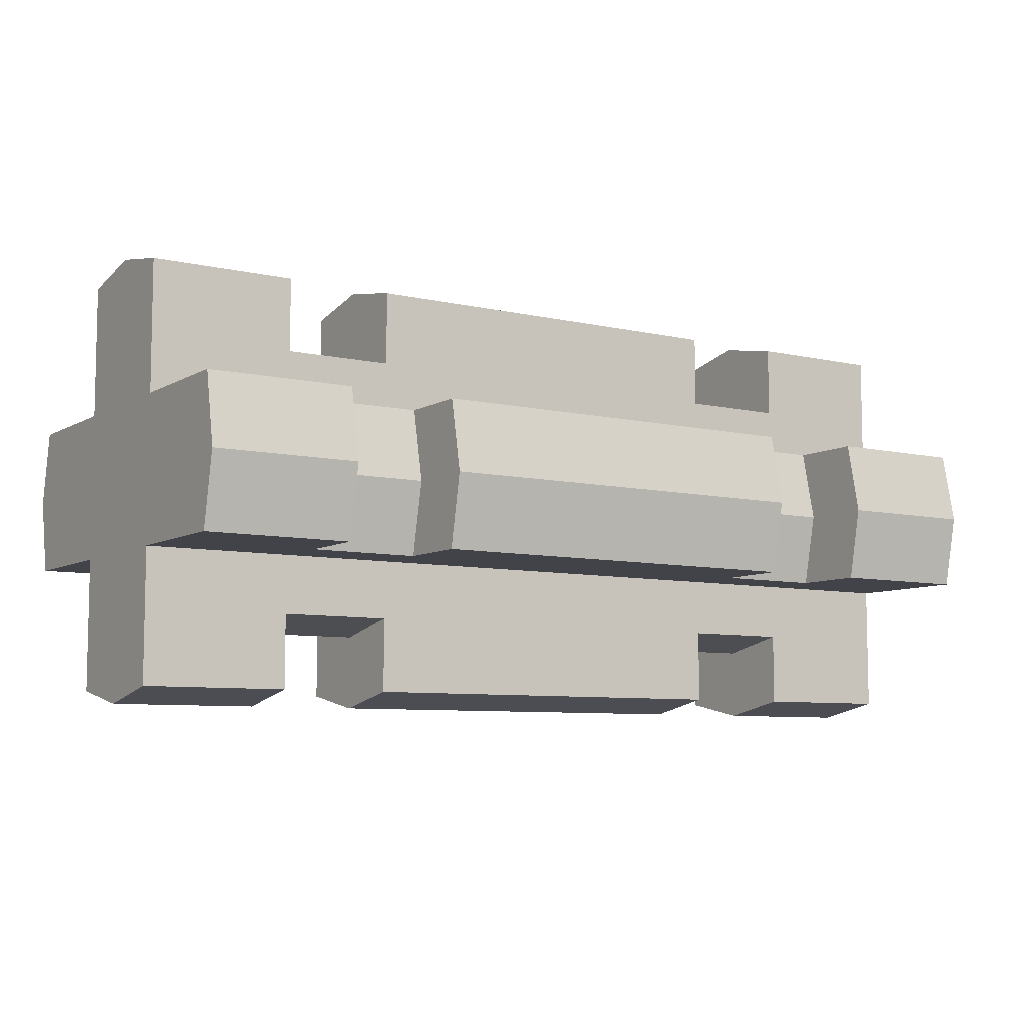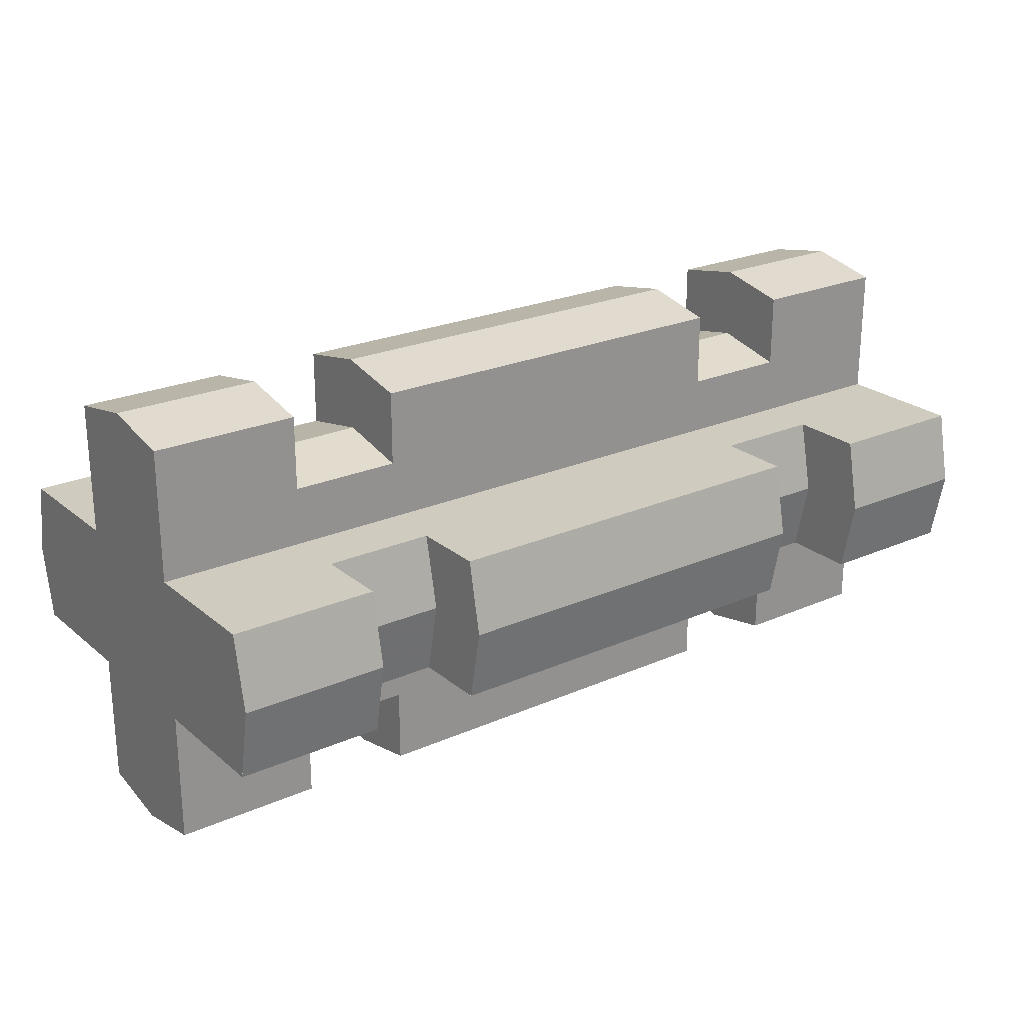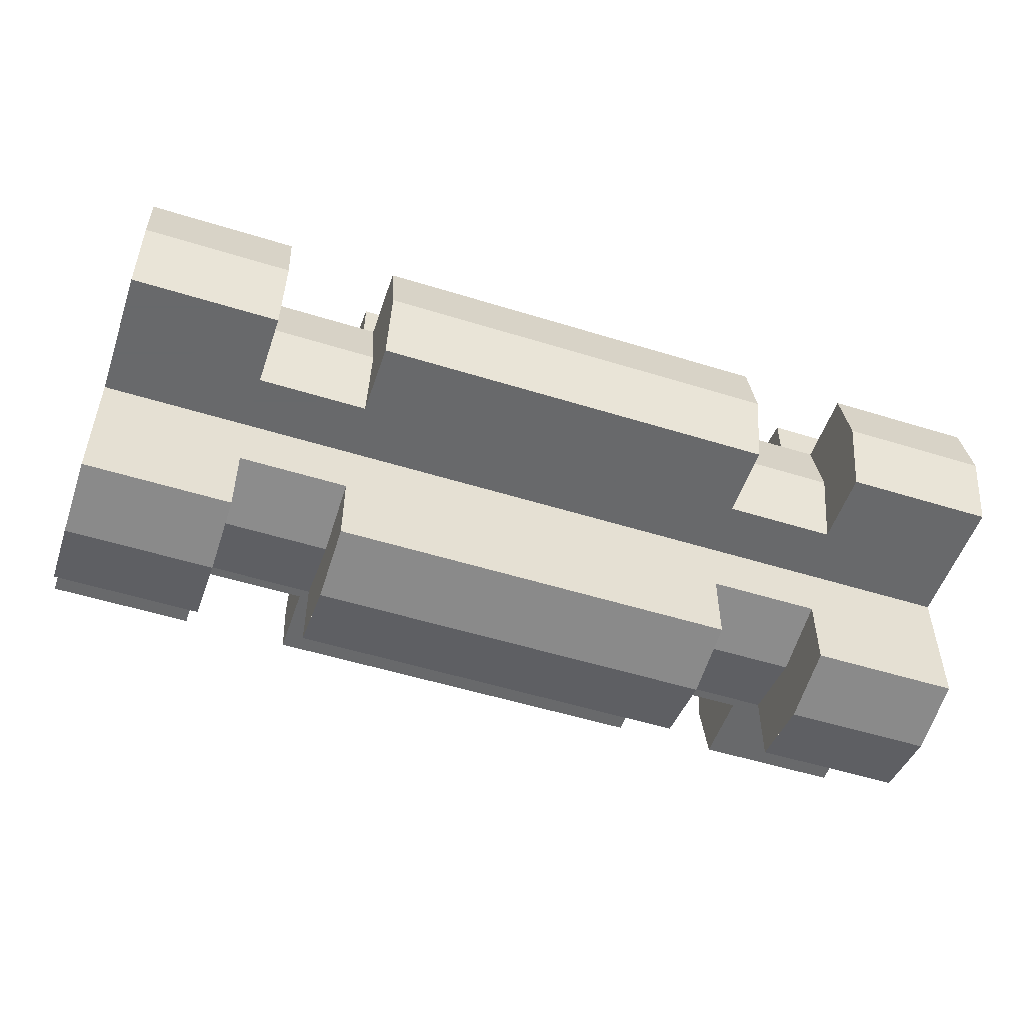
<metadata>
{"format":"obj","ext":"obj","renderer":"f3d","projection":"perspective","resolution":1024,"background":"white","views":[{"elev":-7.6,"azim":147.1,"up":"+Z"},{"elev":23.7,"azim":143.6,"up":"+Z"},{"elev":-52.6,"azim":-18.5,"up":"+Y"}]}
</metadata>
<code>
v 0.35 -0.1 0.1
v 0.9 -0.1 0.1
v 0.9 -0.1 0.2801
v 0.35 -0.1 0.2801
v 0.9 -0.2801 0.1
v 0.9 -0.1 0.1
v 0.35 -0.1 0.1
v 0.35 -0.2801 0.1
v 0.35 0.1 0.1
v 0.9 0.1 0.1
v 0.9 0.1 0.2801
v 0.35 0.1 0.2801
v 0.9 0.2801 0.1
v 0.9 0.1 0.1
v 0.35 0.1 0.1
v 0.35 0.2801 0.1
v 0.35 0.1 -0.1
v 0.9 0.1 -0.1
v 0.9 0.1 -0.2801
v 0.35 0.1 -0.2801
v 0.9 0.2801 -0.1
v 0.9 0.1 -0.1
v 0.35 0.1 -0.1
v 0.35 0.2801 -0.1
v 0.35 -0.1 -0.1
v 0.9 -0.1 -0.1
v 0.9 -0.1 -0.2801
v 0.35 -0.1 -0.2801
v 0.9 -0.2801 -0.1
v 0.9 -0.1 -0.1
v 0.35 -0.1 -0.1
v 0.35 -0.2801 -0.1
v 0.9 -0.2801 0.1
v 0.35 -0.2801 0.1
v 0.35 -0.3 0
v 0.9 -0.3 0
v 0.9 -0.1 0.2801
v 0.9 0 0.3
v 0.35 0 0.3
v 0.35 -0.1 0.2801
v 0.9 0.1 0.2801
v 0.35 0.1 0.2801
v 0.35 0 0.3
v 0.9 0 0.3
v 0.9 0.2801 0.1
v 0.9 0.3 0
v 0.35 0.3 0
v 0.35 0.2801 0.1
v 0.9 0.2801 -0.1
v 0.35 0.2801 -0.1
v 0.35 0.3 0
v 0.9 0.3 0
v 0.9 -0.1 -0.2801
v 0.35 -0.1 -0.2801
v 0.35 0 -0.3
v 0.9 0 -0.3
v 0.9 0.1 -0.2801
v 0.9 0 -0.3
v 0.35 0 -0.3
v 0.35 0.1 -0.2801
v 0.9 -0.2801 -0.1
v 0.9 -0.3 0
v 0.35 -0.3 0
v 0.35 -0.2801 -0.1
v 1.05 -0.1 0.1
v 1.25 -0.1 0.1
v 1.25 -0.1 0.2801
v 1.05 -0.1 0.2801
v 1.25 -0.2801 0.1
v 1.25 -0.1 0.1
v 1.05 -0.1 0.1
v 1.05 -0.2801 0.1
v 1.05 0.1 0.1
v 1.25 0.1 0.1
v 1.25 0.1 0.2801
v 1.05 0.1 0.2801
v 1.25 0.2801 0.1
v 1.25 0.1 0.1
v 1.05 0.1 0.1
v 1.05 0.2801 0.1
v 1.05 0.1 -0.1
v 1.25 0.1 -0.1
v 1.25 0.1 -0.2801
v 1.05 0.1 -0.2801
v 1.25 0.2801 -0.1
v 1.25 0.1 -0.1
v 1.05 0.1 -0.1
v 1.05 0.2801 -0.1
v 1.05 -0.1 -0.1
v 1.25 -0.1 -0.1
v 1.25 -0.1 -0.2801
v 1.05 -0.1 -0.2801
v 1.25 -0.2801 -0.1
v 1.25 -0.1 -0.1
v 1.05 -0.1 -0.1
v 1.05 -0.2801 -0.1
v 1.25 -0.2801 0.1
v 1.05 -0.2801 0.1
v 1.05 -0.3 0
v 1.25 -0.3 0
v 1.25 -0.1 0.2801
v 1.25 0 0.3
v 1.05 0 0.3
v 1.05 -0.1 0.2801
v 1.25 0.1 0.2801
v 1.05 0.1 0.2801
v 1.05 0 0.3
v 1.25 0 0.3
v 1.25 0.2801 0.1
v 1.25 0.3 0
v 1.05 0.3 0
v 1.05 0.2801 0.1
v 1.25 0.2801 -0.1
v 1.05 0.2801 -0.1
v 1.05 0.3 0
v 1.25 0.3 0
v 1.25 -0.1 -0.2801
v 1.05 -0.1 -0.2801
v 1.05 0 -0.3
v 1.25 0 -0.3
v 1.25 0.1 -0.2801
v 1.25 0 -0.3
v 1.05 0 -0.3
v 1.05 0.1 -0.2801
v 1.25 -0.2801 -0.1
v 1.25 -0.3 0
v 1.05 -0.3 0
v 1.05 -0.2801 -0.1
v 0 -0.1 0.1
v 0.2 -0.1 0.1
v 0.2 -0.1 0.2801
v 0 -0.1 0.2801
v 0.2 -0.2801 0.1
v 0.2 -0.1 0.1
v 0 -0.1 0.1
v 0 -0.2801 0.1
v 0 0.1 0.1
v 0.2 0.1 0.1
v 0.2 0.1 0.2801
v 0 0.1 0.2801
v 0.2 0.2801 0.1
v 0.2 0.1 0.1
v 0 0.1 0.1
v 0 0.2801 0.1
v 0 0.1 -0.1
v 0.2 0.1 -0.1
v 0.2 0.1 -0.2801
v 0 0.1 -0.2801
v 0.2 0.2801 -0.1
v 0.2 0.1 -0.1
v 0 0.1 -0.1
v 0 0.2801 -0.1
v 0 -0.1 -0.1
v 0.2 -0.1 -0.1
v 0.2 -0.1 -0.2801
v 0 -0.1 -0.2801
v 0.2 -0.2801 -0.1
v 0.2 -0.1 -0.1
v 0 -0.1 -0.1
v 0 -0.2801 -0.1
v 0.2 -0.2801 0.1
v 0 -0.2801 0.1
v 0 -0.3 0
v 0.2 -0.3 0
v 0.2 -0.1 0.2801
v 0.2 0 0.3
v 0 0 0.3
v 0 -0.1 0.2801
v 0.2 0.1 0.2801
v 0 0.1 0.2801
v 0 0 0.3
v 0.2 0 0.3
v 0.2 0.2801 0.1
v 0.2 0.3 0
v 0 0.3 0
v 0 0.2801 0.1
v 0.2 0.2801 -0.1
v 0 0.2801 -0.1
v 0 0.3 0
v 0.2 0.3 0
v 0.2 -0.1 -0.2801
v 0 -0.1 -0.2801
v 0 0 -0.3
v 0.2 0 -0.3
v 0.2 0.1 -0.2801
v 0.2 0 -0.3
v 0 0 -0.3
v 0 0.1 -0.2801
v 0.2 -0.2801 -0.1
v 0.2 -0.3 0
v 0 -0.3 0
v 0 -0.2801 -0.1
v 0 -0.3 0
v 0 -0.2801 0.1
v 0 -0.1 0.1
v 0 0 0
v 0 0.3 0
v 0 0 0
v 0 0.1 0.1
v 0 0.2801 0.1
v 0 -0.3 0
v 0 0 0
v 0 -0.1 -0.1
v 0 -0.2801 -0.1
v 0 0.3 0
v 0 0.2801 -0.1
v 0 0.1 -0.1
v 0 0 0
v 0 0 0.3
v 0 0 0
v 0 -0.1 0.1
v 0 -0.1 0.2801
v 0 0 0.3
v 0 0.1 0.2801
v 0 0.1 0.1
v 0 0 0
v 0 0 -0.3
v 0 -0.1 -0.2801
v 0 -0.1 -0.1
v 0 0 0
v 0 0 -0.3
v 0 0 0
v 0 0.1 -0.1
v 0 0.1 -0.2801
v 1.25 -0.3 0
v 1.25 -0.2801 0.1
v 1.25 -0.1 0.1
v 1.25 0 0
v 1.25 0.3 0
v 1.25 0 0
v 1.25 0.1 0.1
v 1.25 0.2801 0.1
v 1.25 -0.3 0
v 1.25 0 0
v 1.25 -0.1 -0.1
v 1.25 -0.2801 -0.1
v 1.25 0.3 0
v 1.25 0.2801 -0.1
v 1.25 0.1 -0.1
v 1.25 0 0
v 1.25 0 0.3
v 1.25 0 0
v 1.25 -0.1 0.1
v 1.25 -0.1 0.2801
v 1.25 0 0.3
v 1.25 0.1 0.2801
v 1.25 0.1 0.1
v 1.25 0 0
v 1.25 0 -0.3
v 1.25 -0.1 -0.2801
v 1.25 -0.1 -0.1
v 1.25 0 0
v 1.25 0 -0.3
v 1.25 0 0
v 1.25 0.1 -0.1
v 1.25 0.1 -0.2801
v 0.35 -0.179 0.1
v 0.35 -0.1 0.1
v 0.2 -0.1 0.1
v 0.2 -0.179 0.1
v 1.05 -0.179 0.1
v 1.05 -0.1 0.1
v 0.9 -0.1 0.1
v 0.9 -0.179 0.1
v 0.2 -0.179 0.1
v 0.2 -0.2 0
v 0.35 -0.2 0
v 0.35 -0.179 0.1
v 0.9 -0.179 0.1
v 0.9 -0.2 0
v 1.05 -0.2 0
v 1.05 -0.179 0.1
v 0.35 -0.179 -0.1
v 0.35 -0.2 0
v 0.2 -0.2 0
v 0.2 -0.179 -0.1
v 1.05 -0.179 -0.1
v 1.05 -0.2 0
v 0.9 -0.2 0
v 0.9 -0.179 -0.1
v 0.2 -0.179 -0.1
v 0.2 -0.1 -0.1
v 0.35 -0.1 -0.1
v 0.35 -0.179 -0.1
v 0.9 -0.179 -0.1
v 0.9 -0.1 -0.1
v 1.05 -0.1 -0.1
v 1.05 -0.179 -0.1
v 0.35 -0.1 -0.1
v 0.2 -0.1 -0.1
v 0.2 -0.1 -0.179
v 0.35 -0.1 -0.179
v 1.05 -0.1 -0.1
v 0.9 -0.1 -0.1
v 0.9 -0.1 -0.179
v 1.05 -0.1 -0.179
v 0.2 -0.1 -0.179
v 0.2 0 -0.2
v 0.35 0 -0.2
v 0.35 -0.1 -0.179
v 0.9 -0.1 -0.179
v 0.9 0 -0.2
v 1.05 0 -0.2
v 1.05 -0.1 -0.179
v 0.35 0.1 -0.179
v 0.35 0 -0.2
v 0.2 0 -0.2
v 0.2 0.1 -0.179
v 1.05 0.1 -0.179
v 1.05 0 -0.2
v 0.9 0 -0.2
v 0.9 0.1 -0.179
v 0.2 0.1 -0.179
v 0.2 0.1 -0.1
v 0.35 0.1 -0.1
v 0.35 0.1 -0.179
v 0.9 0.1 -0.179
v 0.9 0.1 -0.1
v 1.05 0.1 -0.1
v 1.05 0.1 -0.179
v 0.35 0.1 -0.1
v 0.2 0.1 -0.1
v 0.2 0.179 -0.1
v 0.35 0.179 -0.1
v 1.05 0.1 -0.1
v 0.9 0.1 -0.1
v 0.9 0.179 -0.1
v 1.05 0.179 -0.1
v 0.2 0.179 -0.1
v 0.2 0.2 0
v 0.35 0.2 0
v 0.35 0.179 -0.1
v 0.9 0.179 -0.1
v 0.9 0.2 0
v 1.05 0.2 0
v 1.05 0.179 -0.1
v 0.35 0.179 0.1
v 0.35 0.2 0
v 0.2 0.2 0
v 0.2 0.179 0.1
v 1.05 0.179 0.1
v 1.05 0.2 0
v 0.9 0.2 0
v 0.9 0.179 0.1
v 0.2 0.179 0.1
v 0.2 0.1 0.1
v 0.35 0.1 0.1
v 0.35 0.179 0.1
v 0.9 0.179 0.1
v 0.9 0.1 0.1
v 1.05 0.1 0.1
v 1.05 0.179 0.1
v 0.35 0.1 0.1
v 0.2 0.1 0.1
v 0.2 0.1 0.179
v 0.35 0.1 0.179
v 1.05 0.1 0.1
v 0.9 0.1 0.1
v 0.9 0.1 0.179
v 1.05 0.1 0.179
v 0.2 0.1 0.179
v 0.2 0 0.2
v 0.35 0 0.2
v 0.35 0.1 0.179
v 0.9 0.1 0.179
v 0.9 0 0.2
v 1.05 0 0.2
v 1.05 0.1 0.179
v 0.35 -0.1 0.179
v 0.35 0 0.2
v 0.2 0 0.2
v 0.2 -0.1 0.179
v 1.05 -0.1 0.179
v 1.05 0 0.2
v 0.9 0 0.2
v 0.9 -0.1 0.179
v 0.2 -0.1 0.1
v 0.35 -0.1 0.1
v 0.35 -0.1 0.179
v 0.2 -0.1 0.179
v 0.9 -0.1 0.1
v 1.05 -0.1 0.1
v 1.05 -0.1 0.179
v 0.9 -0.1 0.179
v 0.35 0.1 -0.2801
v 0.35 0 -0.3
v 0.35 0 -0.2
v 0.35 0.1 -0.179
v 0.35 0 -0.2
v 0.35 0 -0.3
v 0.35 -0.1 -0.2801
v 0.35 -0.1 -0.179
v 0.35 0.2801 0.1
v 0.35 0.3 0
v 0.35 0.2 0
v 0.35 0.179 0.1
v 0.35 0.2 0
v 0.35 0.3 0
v 0.35 0.2801 -0.1
v 0.35 0.179 -0.1
v 0.35 -0.1 0.2801
v 0.35 0 0.3
v 0.35 0 0.2
v 0.35 -0.1 0.179
v 0.35 0 0.2
v 0.35 0 0.3
v 0.35 0.1 0.2801
v 0.35 0.1 0.179
v 0.35 -0.2801 -0.1
v 0.35 -0.3 0
v 0.35 -0.2 0
v 0.35 -0.179 -0.1
v 0.35 -0.2 0
v 0.35 -0.3 0
v 0.35 -0.2801 0.1
v 0.35 -0.179 0.1
v 0.2 0 -0.2
v 0.2 0 -0.3
v 0.2 0.1 -0.2801
v 0.2 0.1 -0.179
v 0.2 -0.1 -0.2801
v 0.2 0 -0.3
v 0.2 0 -0.2
v 0.2 -0.1 -0.179
v 0.2 0.2 0
v 0.2 0.3 0
v 0.2 0.2801 0.1
v 0.2 0.179 0.1
v 0.2 0.2801 -0.1
v 0.2 0.3 0
v 0.2 0.2 0
v 0.2 0.179 -0.1
v 0.2 0 0.2
v 0.2 0 0.3
v 0.2 -0.1 0.2801
v 0.2 -0.1 0.179
v 0.2 0.1 0.2801
v 0.2 0 0.3
v 0.2 0 0.2
v 0.2 0.1 0.179
v 0.2 -0.2 0
v 0.2 -0.3 0
v 0.2 -0.2801 -0.1
v 0.2 -0.179 -0.1
v 0.2 -0.2801 0.1
v 0.2 -0.3 0
v 0.2 -0.2 0
v 0.2 -0.179 0.1
v 1.05 0.1 -0.2801
v 1.05 0 -0.3
v 1.05 0 -0.2
v 1.05 0.1 -0.179
v 1.05 0 -0.2
v 1.05 0 -0.3
v 1.05 -0.1 -0.2801
v 1.05 -0.1 -0.179
v 1.05 0.2801 0.1
v 1.05 0.3 0
v 1.05 0.2 0
v 1.05 0.179 0.1
v 1.05 0.2 0
v 1.05 0.3 0
v 1.05 0.2801 -0.1
v 1.05 0.179 -0.1
v 1.05 -0.1 0.2801
v 1.05 0 0.3
v 1.05 0 0.2
v 1.05 -0.1 0.179
v 1.05 0 0.2
v 1.05 0 0.3
v 1.05 0.1 0.2801
v 1.05 0.1 0.179
v 1.05 -0.2801 -0.1
v 1.05 -0.3 0
v 1.05 -0.2 0
v 1.05 -0.179 -0.1
v 1.05 -0.2 0
v 1.05 -0.3 0
v 1.05 -0.2801 0.1
v 1.05 -0.179 0.1
v 0.9 0 -0.2
v 0.9 0 -0.3
v 0.9 0.1 -0.2801
v 0.9 0.1 -0.179
v 0.9 -0.1 -0.2801
v 0.9 0 -0.3
v 0.9 0 -0.2
v 0.9 -0.1 -0.179
v 0.9 0.2 0
v 0.9 0.3 0
v 0.9 0.2801 0.1
v 0.9 0.179 0.1
v 0.9 0.2801 -0.1
v 0.9 0.3 0
v 0.9 0.2 0
v 0.9 0.179 -0.1
v 0.9 0 0.2
v 0.9 0 0.3
v 0.9 -0.1 0.2801
v 0.9 -0.1 0.179
v 0.9 0.1 0.2801
v 0.9 0 0.3
v 0.9 0 0.2
v 0.9 0.1 0.179
v 0.9 -0.2 0
v 0.9 -0.3 0
v 0.9 -0.2801 -0.1
v 0.9 -0.179 -0.1
v 0.9 -0.2801 0.1
v 0.9 -0.3 0
v 0.9 -0.2 0
v 0.9 -0.179 0.1
g mesh7610901
f 1 2 3
f 3 4 1
g mesh7610902
f 5 6 7
f 7 8 5
g mesh7610904
f 9 11 10
f 11 9 12
g mesh7610905
f 13 15 14
f 15 13 16
g mesh7610907
f 17 18 19
f 19 20 17
g mesh7610908
f 21 22 23
f 23 24 21
g mesh7610910
f 25 27 26
f 27 25 28
g mesh7610911
f 29 31 30
f 31 29 32
f 33 34 35
f 35 36 33
f 37 38 39
f 39 40 37
f 41 42 43
f 43 44 41
f 45 46 47
f 47 48 45
f 49 50 51
f 51 52 49
f 53 54 55
f 55 56 53
f 57 58 59
f 59 60 57
f 61 62 63
f 63 64 61
g mesh7610915
f 65 66 67
f 67 68 65
g mesh7610916
f 69 70 71
f 71 72 69
g mesh7610918
f 73 75 74
f 75 73 76
g mesh7610919
f 77 79 78
f 79 77 80
g mesh7610921
f 81 82 83
f 83 84 81
g mesh7610922
f 85 86 87
f 87 88 85
g mesh7610924
f 89 91 90
f 91 89 92
g mesh7610925
f 93 95 94
f 95 93 96
f 97 98 99
f 99 100 97
f 101 102 103
f 103 104 101
f 105 106 107
f 107 108 105
f 109 110 111
f 111 112 109
f 113 114 115
f 115 116 113
f 117 118 119
f 119 120 117
f 121 122 123
f 123 124 121
f 125 126 127
f 127 128 125
g mesh7610929
f 129 130 131
f 131 132 129
g mesh7610930
f 133 134 135
f 135 136 133
g mesh7610932
f 137 139 138
f 139 137 140
g mesh7610933
f 141 143 142
f 143 141 144
g mesh7610935
f 145 146 147
f 147 148 145
g mesh7610936
f 149 150 151
f 151 152 149
g mesh7610938
f 153 155 154
f 155 153 156
g mesh7610939
f 157 159 158
f 159 157 160
f 161 162 163
f 163 164 161
f 165 166 167
f 167 168 165
f 169 170 171
f 171 172 169
f 173 174 175
f 175 176 173
f 177 178 179
f 179 180 177
f 181 182 183
f 183 184 181
f 185 186 187
f 187 188 185
f 189 190 191
f 191 192 189
g mesh7610942
f 193 194 195
f 195 196 193
f 197 198 199
f 199 200 197
f 201 202 203
f 203 204 201
f 205 206 207
f 207 208 205
f 209 210 211
f 211 212 209
f 213 214 215
f 215 216 213
f 217 218 219
f 219 220 217
f 221 222 223
f 223 224 221
g mesh7610950
f 225 227 226
f 227 225 228
f 229 231 230
f 231 229 232
f 233 235 234
f 235 233 236
f 237 239 238
f 239 237 240
f 241 243 242
f 243 241 244
f 245 247 246
f 247 245 248
f 249 251 250
f 251 249 252
f 253 255 254
f 255 253 256
g mesh7610954
f 257 258 259
f 259 260 257
g mesh7610956
f 261 262 263
f 263 264 261
f 265 266 267
f 267 268 265
f 269 270 271
f 271 272 269
f 273 274 275
f 275 276 273
f 277 278 279
f 279 280 277
g mesh7610958
f 281 282 283
f 283 284 281
g mesh7610960
f 285 286 287
f 287 288 285
g mesh7610962
f 289 290 291
f 291 292 289
g mesh7610964
f 293 294 295
f 295 296 293
f 297 298 299
f 299 300 297
f 301 302 303
f 303 304 301
f 305 306 307
f 307 308 305
f 309 310 311
f 311 312 309
g mesh7610966
f 313 314 315
f 315 316 313
g mesh7610968
f 317 318 319
f 319 320 317
g mesh7610970
f 321 322 323
f 323 324 321
g mesh7610972
f 325 326 327
f 327 328 325
f 329 330 331
f 331 332 329
f 333 334 335
f 335 336 333
f 337 338 339
f 339 340 337
f 341 342 343
f 343 344 341
g mesh7610974
f 345 346 347
f 347 348 345
g mesh7610976
f 349 350 351
f 351 352 349
g mesh7610978
f 353 354 355
f 355 356 353
g mesh7610980
f 357 358 359
f 359 360 357
f 361 362 363
f 363 364 361
f 365 366 367
f 367 368 365
f 369 370 371
f 371 372 369
f 373 374 375
f 375 376 373
g mesh7610982
f 377 378 379
f 379 380 377
g mesh7610984
f 381 382 383
f 383 384 381
g mesh7610986
f 385 386 387
f 387 388 385
f 389 390 391
f 391 392 389
f 393 394 395
f 395 396 393
f 397 398 399
f 399 400 397
f 401 402 403
f 403 404 401
f 405 406 407
f 407 408 405
f 409 410 411
f 411 412 409
f 413 414 415
f 415 416 413
f 417 418 419
f 419 420 417
f 421 422 423
f 423 424 421
f 425 426 427
f 427 428 425
f 429 430 431
f 431 432 429
f 433 434 435
f 435 436 433
f 437 438 439
f 439 440 437
f 441 442 443
f 443 444 441
f 445 446 447
f 447 448 445
f 449 450 451
f 451 452 449
f 453 454 455
f 455 456 453
f 457 458 459
f 459 460 457
f 461 462 463
f 463 464 461
f 465 466 467
f 467 468 465
f 469 470 471
f 471 472 469
f 473 474 475
f 475 476 473
f 477 478 479
f 479 480 477
f 481 482 483
f 483 484 481
f 485 486 487
f 487 488 485
f 489 490 491
f 491 492 489
f 493 494 495
f 495 496 493
f 497 498 499
f 499 500 497
f 501 502 503
f 503 504 501
f 505 506 507
f 507 508 505
f 509 510 511
f 511 512 509

</code>
